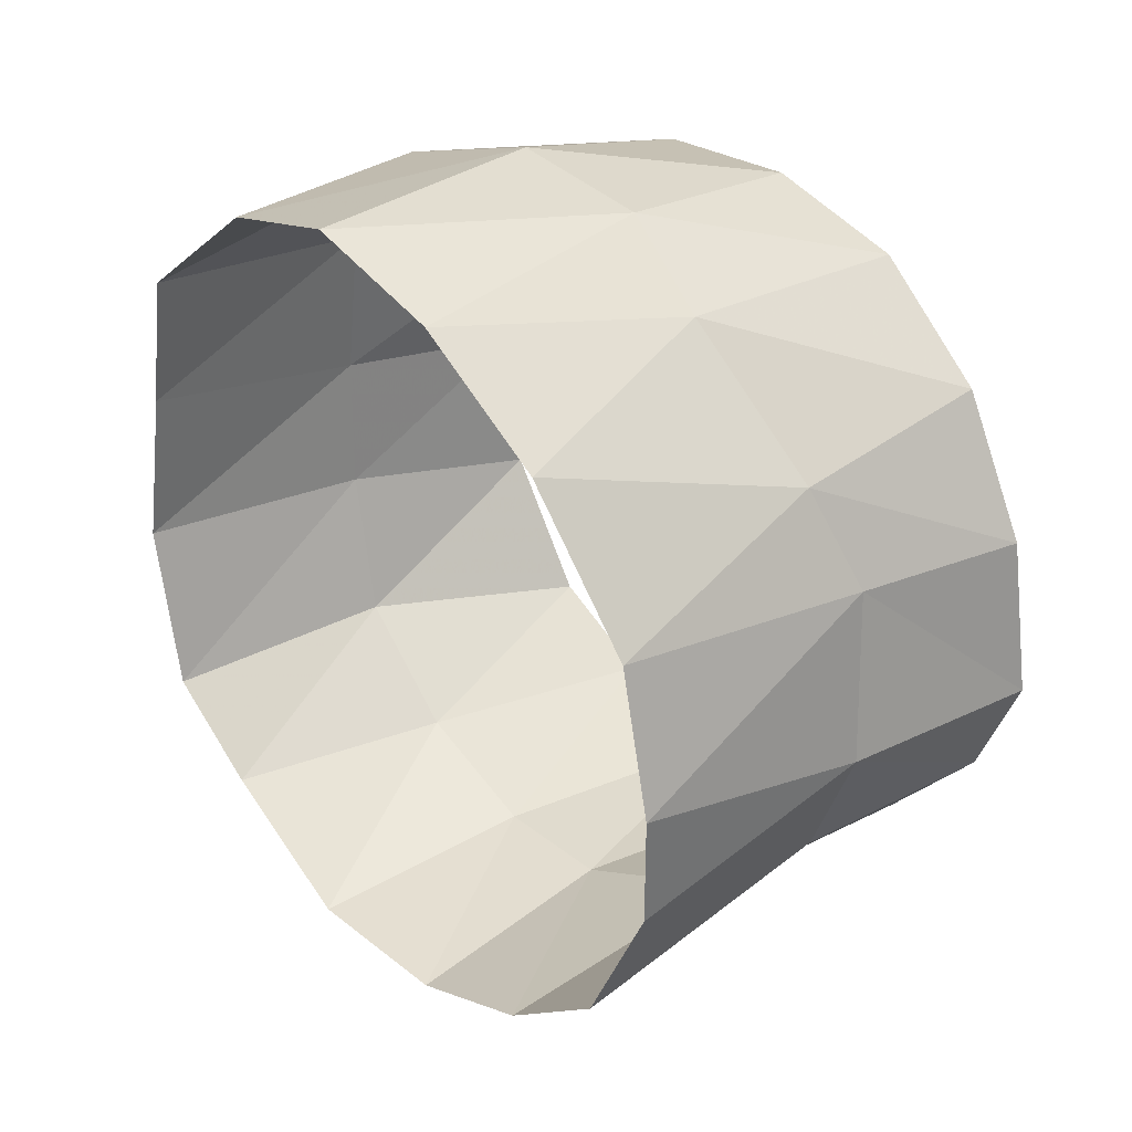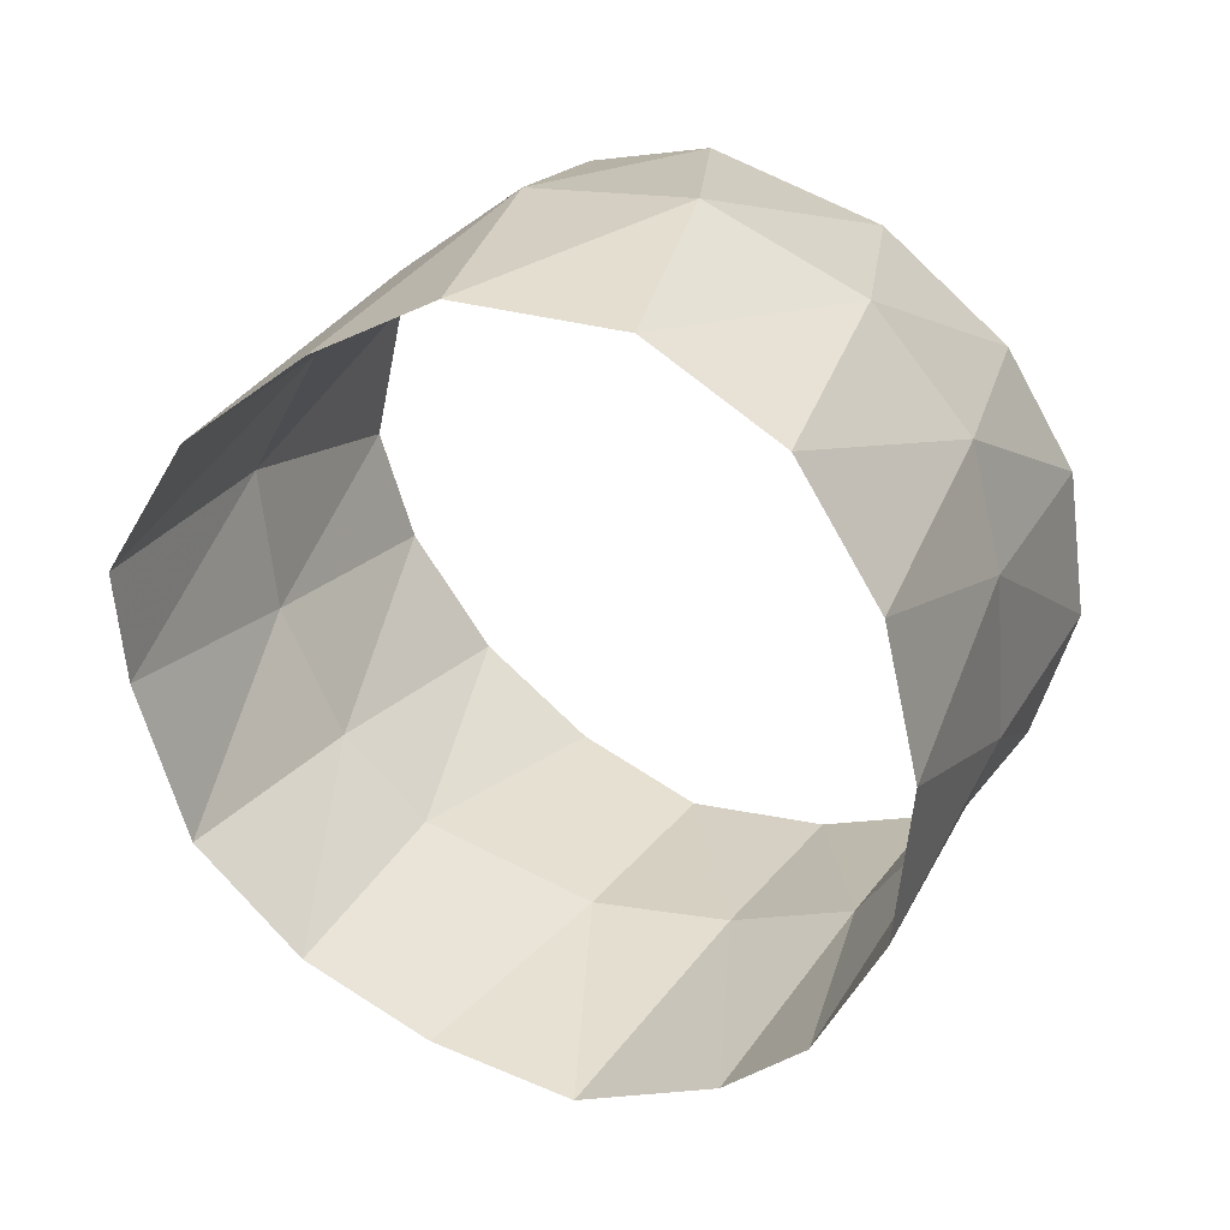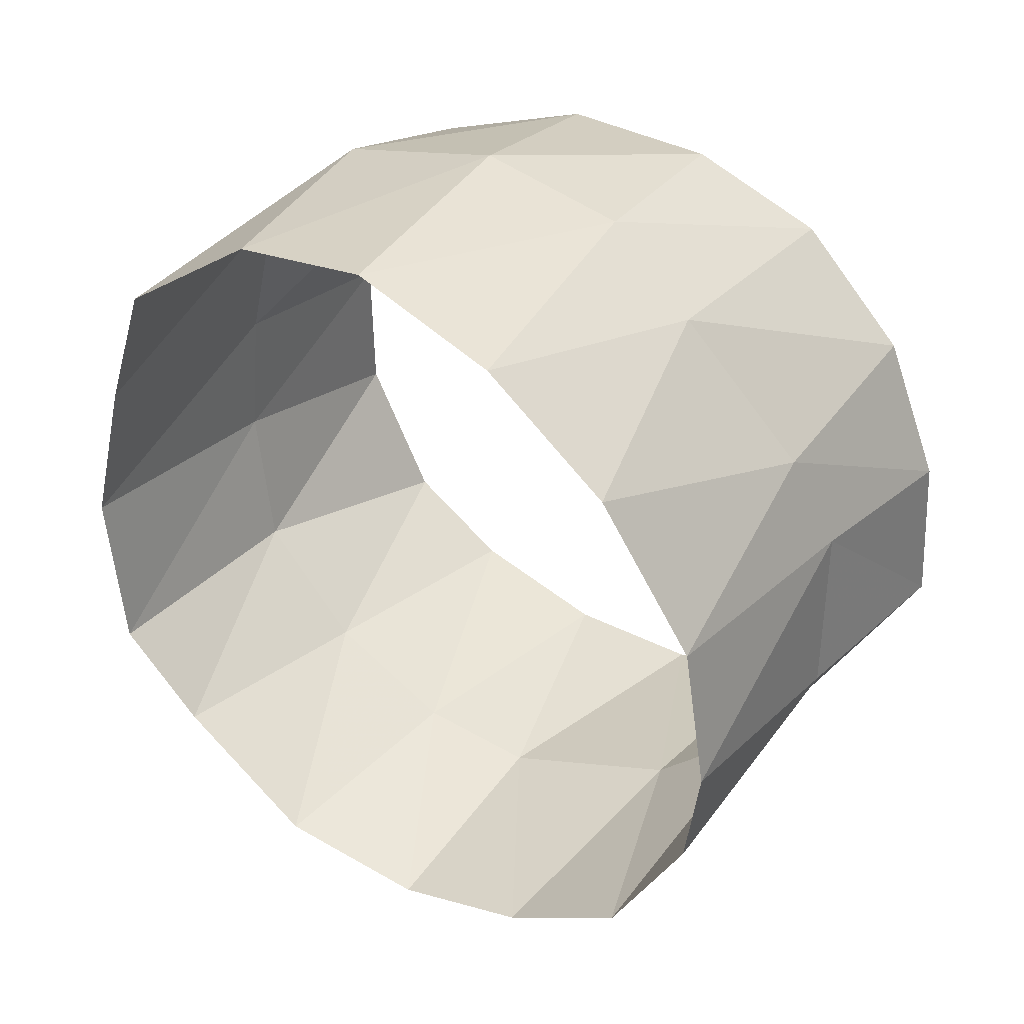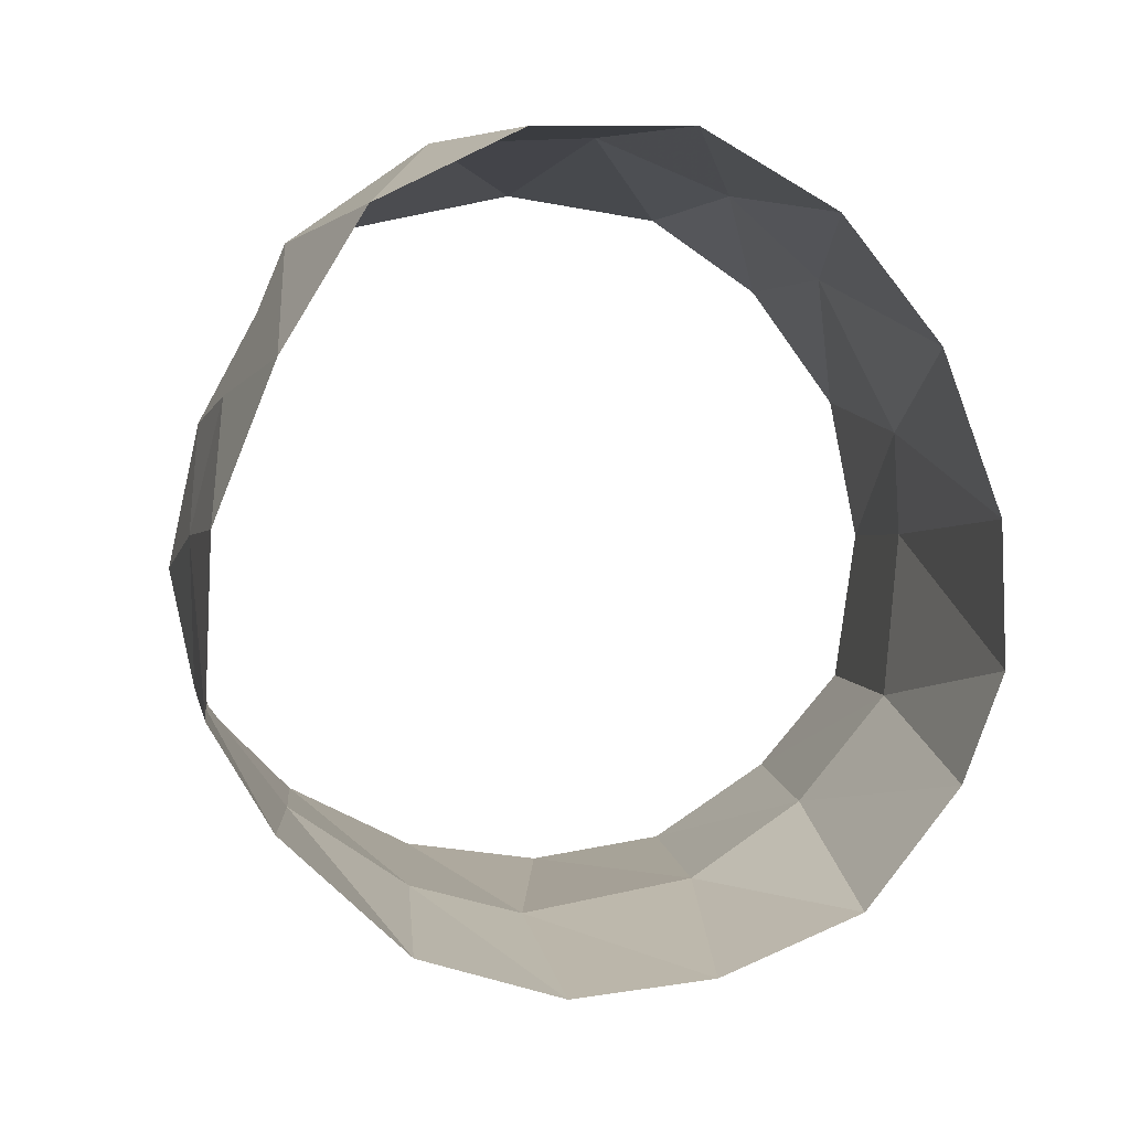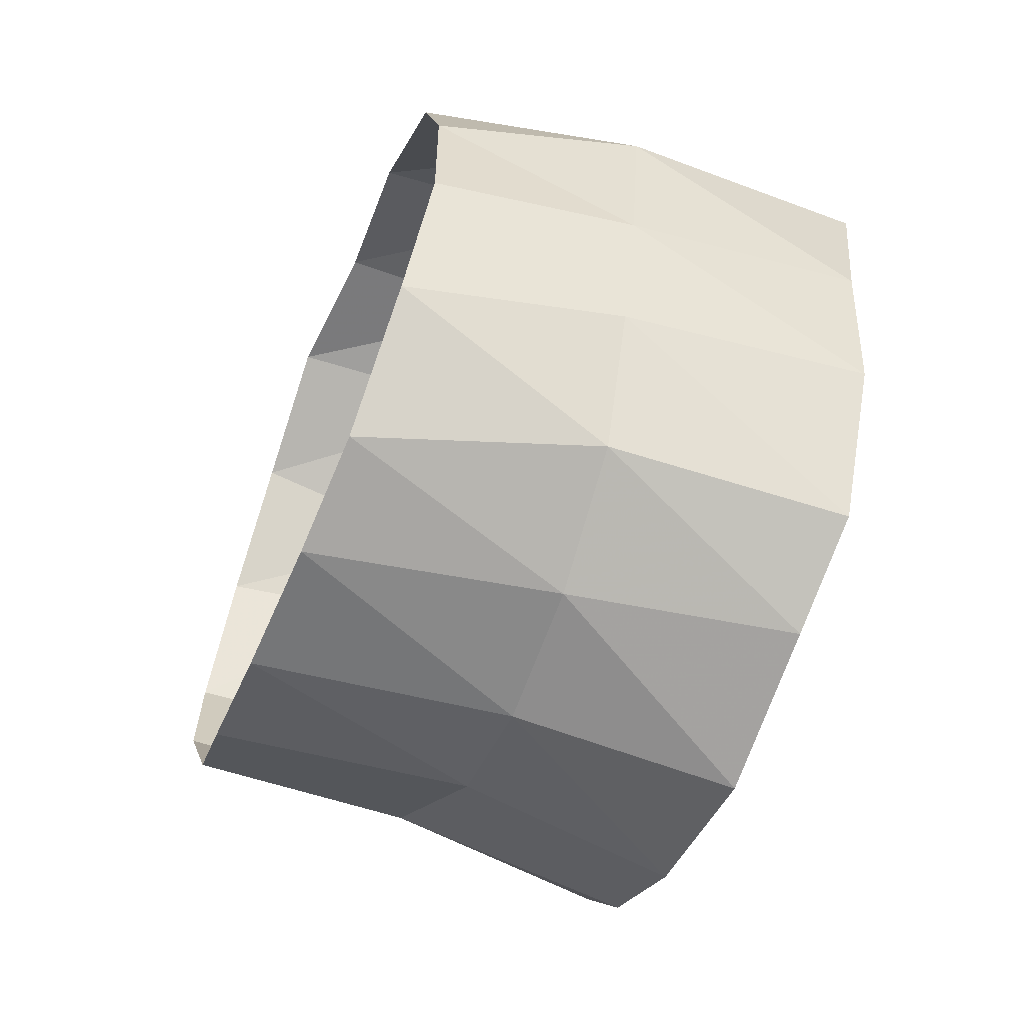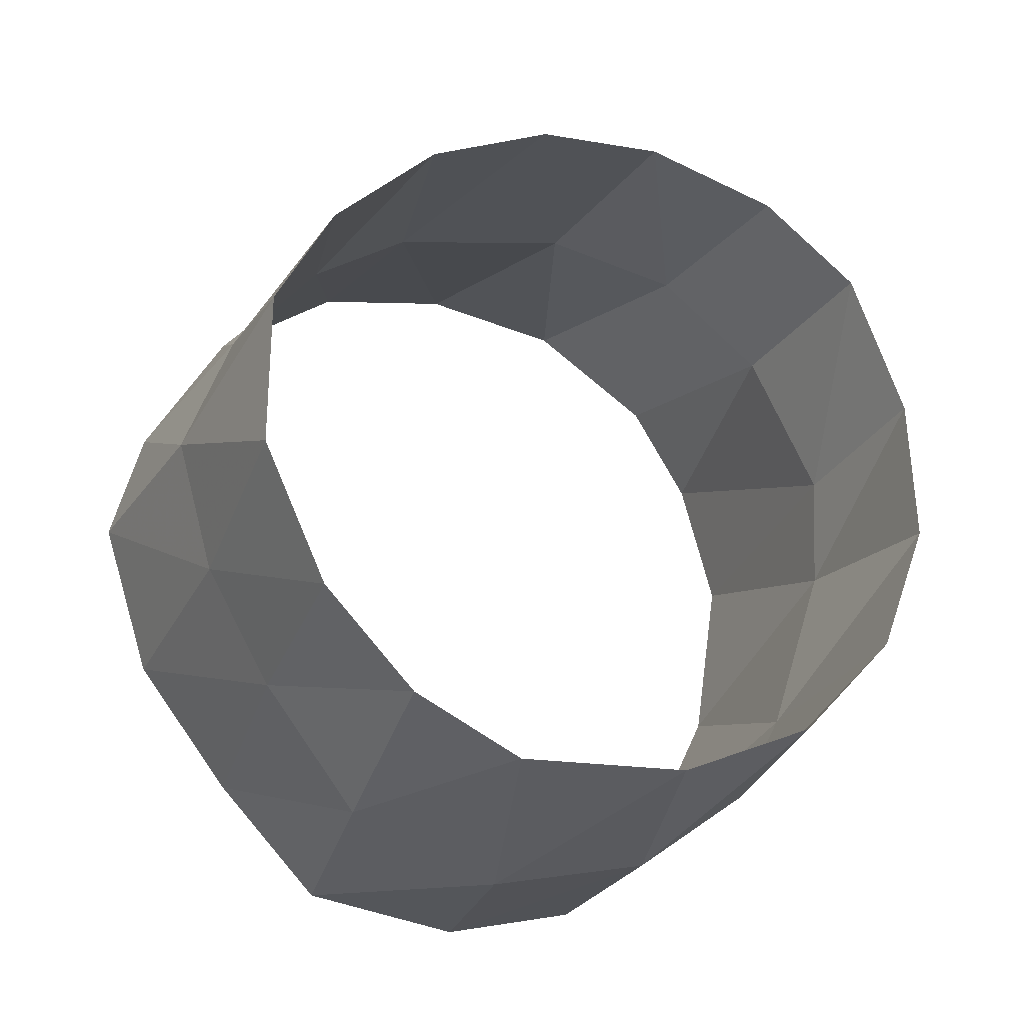
<metadata>
{"format":"obj","ext":"obj","renderer":"f3d","projection":"perspective","resolution":1024,"background":"white","views":[{"elev":15.0,"azim":30.2,"up":"+Z"},{"elev":-57.7,"azim":-32.4,"up":"+Y"},{"elev":23.9,"azim":14.2,"up":"+Z"},{"elev":-5.9,"azim":-35.0,"up":"+Z"},{"elev":-29.3,"azim":-128.9,"up":"+Z"},{"elev":62.5,"azim":-20.4,"up":"+Y"}]}
</metadata>
<code>
v 0.2837 0.3805 0.3355
v 0.1977 0.2907 0.3337
v 0.2554 0.2742 0.3042
v 0.2837 0.3805 0.3355
v 0.2554 0.2742 0.3042
v 0.3193 0.3638 0.3003
v 0.2837 0.3805 0.3355
v 0.3193 0.3638 0.3003
v 0.3579 0.4567 0.3148
v 0.2837 0.3805 0.3355
v 0.3579 0.4567 0.3148
v 0.3056 0.4648 0.3434
v 0.2244 0.397 0.3558
v 0.2837 0.3805 0.3355
v 0.3056 0.4648 0.3434
v 0.2421 0.4901 0.3513
v 0.2244 0.397 0.3558
v 0.3056 0.4648 0.3434
v 0.2245 0.4515 0.02805
v 0.2337 0.5598 0.05797
v 0.2906 0.5393 0.05109
v 0.3004 0.4314 0.04275
v 0.2245 0.4515 0.02805
v 0.2906 0.5393 0.05109
v 0.3004 0.4314 0.04275
v 0.2906 0.5393 0.05109
v 0.343 0.5136 0.06137
v 0.343 0.5136 0.06137
v 0.3488 0.4153 0.07665
v 0.3004 0.4314 0.04275
v 0.3488 0.4153 0.07665
v 0.3008 0.3169 0.02986
v 0.3004 0.4314 0.04275
v 0.3004 0.4314 0.04275
v 0.3008 0.3169 0.02986
v 0.2475 0.3454 0.00374
v 0.1759 0.4652 0.0401
v 0.1899 0.368 -0.00389
v 0.1279 0.384 0.01312
v 0.1759 0.4652 0.0401
v 0.1279 0.384 0.01312
v 0.1248 0.4797 0.07289
v 0.1759 0.4652 0.0401
v 0.1248 0.4797 0.07289
v 0.1785 0.5736 0.08329
v 0.1248 0.4797 0.07289
v 0.1279 0.384 0.01312
v 0.07297 0.396 0.06058
v 0.1248 0.4797 0.07289
v 0.07297 0.396 0.06058
v 0.08537 0.4884 0.1217
v 0.1248 0.4797 0.07289
v 0.08537 0.4884 0.1217
v 0.1396 0.5787 0.1178
v 0.08537 0.4884 0.1217
v 0.07297 0.396 0.06058
v 0.04197 0.3951 0.1029
v 0.08537 0.4884 0.1217
v 0.04197 0.3951 0.1029
v 0.07906 0.4827 0.1843
v 0.08537 0.4884 0.1217
v 0.07906 0.4827 0.1843
v 0.1153 0.5725 0.1804
v 0.07906 0.4827 0.1843
v 0.04197 0.3951 0.1029
v 0.0372 0.3837 0.1747
v 0.07906 0.4827 0.1843
v 0.0372 0.3837 0.1747
v 0.0868 0.4693 0.2416
v 0.1191 0.5536 0.2437
v 0.07906 0.4827 0.1843
v 0.0868 0.4693 0.2416
v 0.0868 0.4693 0.2416
v 0.0372 0.3837 0.1747
v 0.05545 0.3669 0.2397
v 0.0868 0.4693 0.2416
v 0.05545 0.3669 0.2397
v 0.1045 0.4501 0.3045
v 0.1399 0.5366 0.2954
v 0.0868 0.4693 0.2416
v 0.1045 0.4501 0.3045
v 0.1045 0.4501 0.3045
v 0.05545 0.3669 0.2397
v 0.0794 0.3407 0.2969
v 0.1045 0.4501 0.3045
v 0.0794 0.3407 0.2969
v 0.1552 0.4194 0.3478
v 0.1736 0.519 0.3324
v 0.1045 0.4501 0.3045
v 0.1552 0.4194 0.3478
v 0.1736 0.519 0.3324
v 0.1552 0.4194 0.3478
v 0.2421 0.4901 0.3513
v 0.1552 0.4194 0.3478
v 0.0794 0.3407 0.2969
v 0.1375 0.3195 0.3308
v 0.1552 0.4194 0.3478
v 0.1375 0.3195 0.3308
v 0.2244 0.397 0.3558
v 0.2244 0.397 0.3558
v 0.1375 0.3195 0.3308
v 0.1977 0.2907 0.3337
v 0.3826 0.3849 0.1956
v 0.3388 0.2735 0.1885
v 0.3454 0.2799 0.1275
v 0.3826 0.3849 0.1956
v 0.3454 0.2799 0.1275
v 0.3787 0.3916 0.1237
v 0.3826 0.3849 0.1956
v 0.3787 0.3916 0.1237
v 0.4172 0.4698 0.1381
v 0.3826 0.3849 0.1956
v 0.4172 0.4698 0.1381
v 0.4179 0.4547 0.2039
v 0.4179 0.4547 0.2039
v 0.3663 0.3686 0.2381
v 0.3826 0.3849 0.1956
v 0.4179 0.4547 0.2039
v 0.3984 0.4492 0.2654
v 0.3663 0.3686 0.2381
v 0.3193 0.3638 0.3003
v 0.3663 0.3686 0.2381
v 0.3984 0.4492 0.2654
v 0.3193 0.3638 0.3003
v 0.3036 0.2691 0.2549
v 0.3663 0.3686 0.2381
v 0.3663 0.3686 0.2381
v 0.3036 0.2691 0.2549
v 0.3388 0.2735 0.1885
v 0.3892 0.4917 0.0957
v 0.4172 0.4698 0.1381
v 0.3787 0.3916 0.1237
v 0.3892 0.4917 0.0957
v 0.3787 0.3916 0.1237
v 0.3488 0.4153 0.07665
v 0.3787 0.3916 0.1237
v 0.3359 0.2963 0.08127
v 0.3488 0.4153 0.07665
v 0.3787 0.3916 0.1237
v 0.3454 0.2799 0.1275
v 0.3359 0.2963 0.08127
v 0.3663 0.3686 0.2381
v 0.3388 0.2735 0.1885
v 0.3826 0.3849 0.1956
v 0.2245 0.4515 0.02805
v 0.1899 0.368 -0.00389
v 0.1759 0.4652 0.0401
v 0.2245 0.4515 0.02805
v 0.2475 0.3454 0.00374
v 0.1899 0.368 -0.00389
v 0.3488 0.4153 0.07665
v 0.3359 0.2963 0.08127
v 0.3008 0.3169 0.02986
v 0.343 0.5136 0.06137
v 0.3892 0.4917 0.0957
v 0.3488 0.4153 0.07665
v 0.3004 0.4314 0.04275
v 0.2475 0.3454 0.00374
v 0.2245 0.4515 0.02805
v 0.2245 0.4515 0.02805
v 0.1759 0.4652 0.0401
v 0.2337 0.5598 0.05797
v 0.1759 0.4652 0.0401
v 0.1785 0.5736 0.08329
v 0.2337 0.5598 0.05797
v 0.1248 0.4797 0.07289
v 0.1396 0.5787 0.1178
v 0.1785 0.5736 0.08329
v 0.08537 0.4884 0.1217
v 0.1153 0.5725 0.1804
v 0.1396 0.5787 0.1178
v 0.1153 0.5725 0.1804
v 0.07906 0.4827 0.1843
v 0.1191 0.5536 0.2437
v 0.1191 0.5536 0.2437
v 0.0868 0.4693 0.2416
v 0.1399 0.5366 0.2954
v 0.1399 0.5366 0.2954
v 0.1045 0.4501 0.3045
v 0.1736 0.519 0.3324
v 0.2421 0.4901 0.3513
v 0.1552 0.4194 0.3478
v 0.2244 0.397 0.3558
v 0.3193 0.3638 0.3003
v 0.3984 0.4492 0.2654
v 0.3579 0.4567 0.3148
v 0.3193 0.3638 0.3003
v 0.2554 0.2742 0.3042
v 0.3036 0.2691 0.2549
v 0.2244 0.397 0.3558
v 0.1977 0.2907 0.3337
v 0.2837 0.3805 0.3355
g mesh7414244
f 1 2 3
f 4 5 6
f 7 8 9
f 10 11 12
f 13 14 15
f 16 17 18
f 19 20 21
f 22 23 24
f 25 26 27
f 28 29 30
f 31 32 33
f 34 35 36
f 37 38 39
f 40 41 42
f 43 44 45
f 46 47 48
f 49 50 51
f 52 53 54
f 55 56 57
f 58 59 60
f 61 62 63
f 64 65 66
f 67 68 69
f 70 71 72
f 73 74 75
f 76 77 78
f 79 80 81
f 82 83 84
f 85 86 87
f 88 89 90
f 91 92 93
f 94 95 96
f 97 98 99
f 100 101 102
f 103 104 105
f 106 107 108
f 109 110 111
f 112 113 114
f 115 116 117
f 118 119 120
f 121 122 123
f 124 125 126
f 127 128 129
f 130 131 132
f 133 134 135
f 136 137 138
f 139 140 141
f 142 143 144
f 145 146 147
f 148 149 150
f 151 152 153
f 154 155 156
f 157 158 159
f 160 161 162
f 163 164 165
f 166 167 168
f 169 170 171
f 172 173 174
f 175 176 177
f 178 179 180
f 181 182 183
f 184 185 186
f 187 188 189
f 190 191 192

</code>
